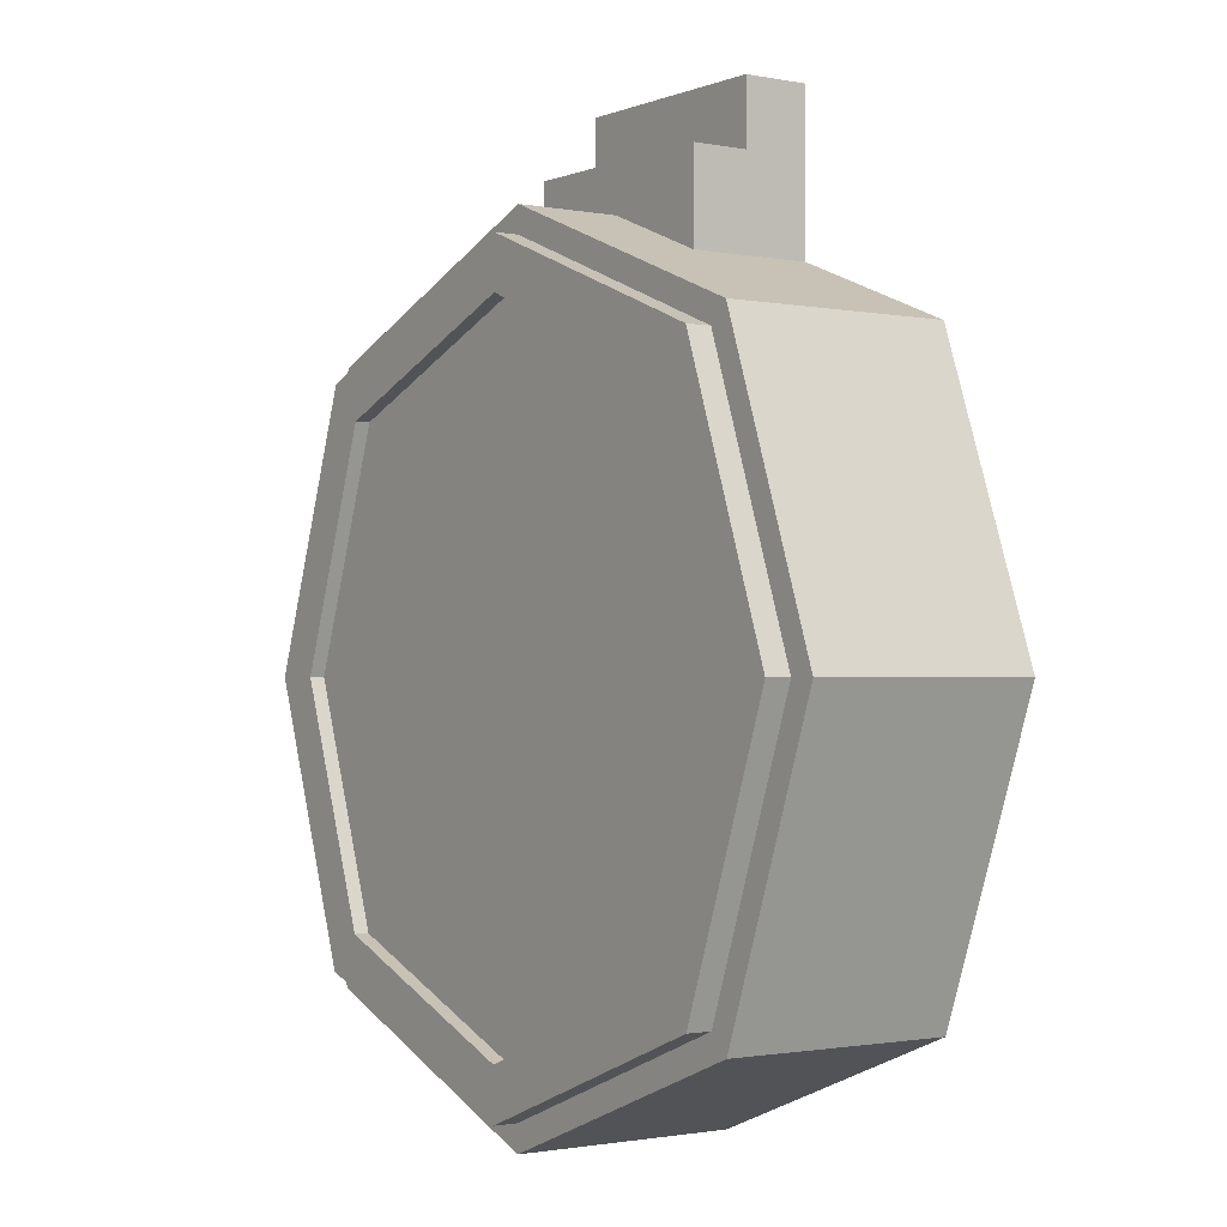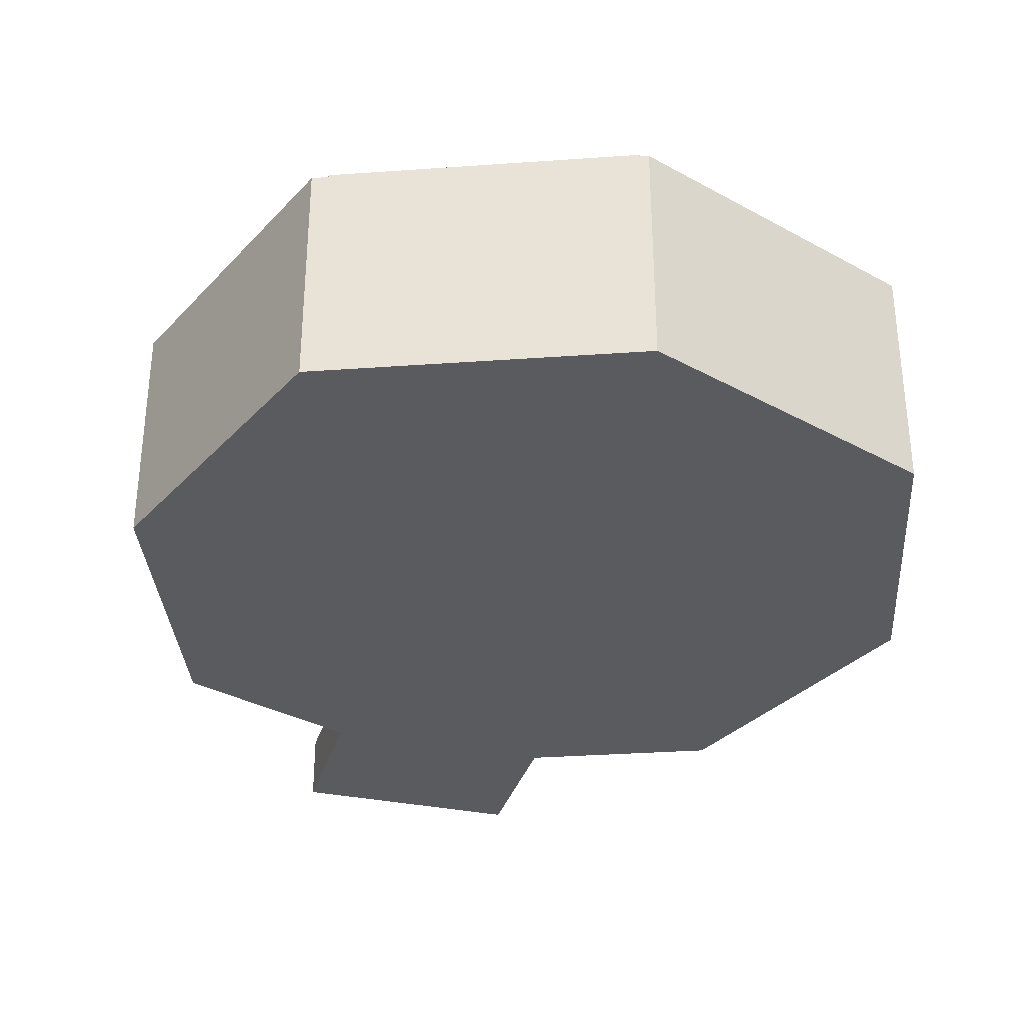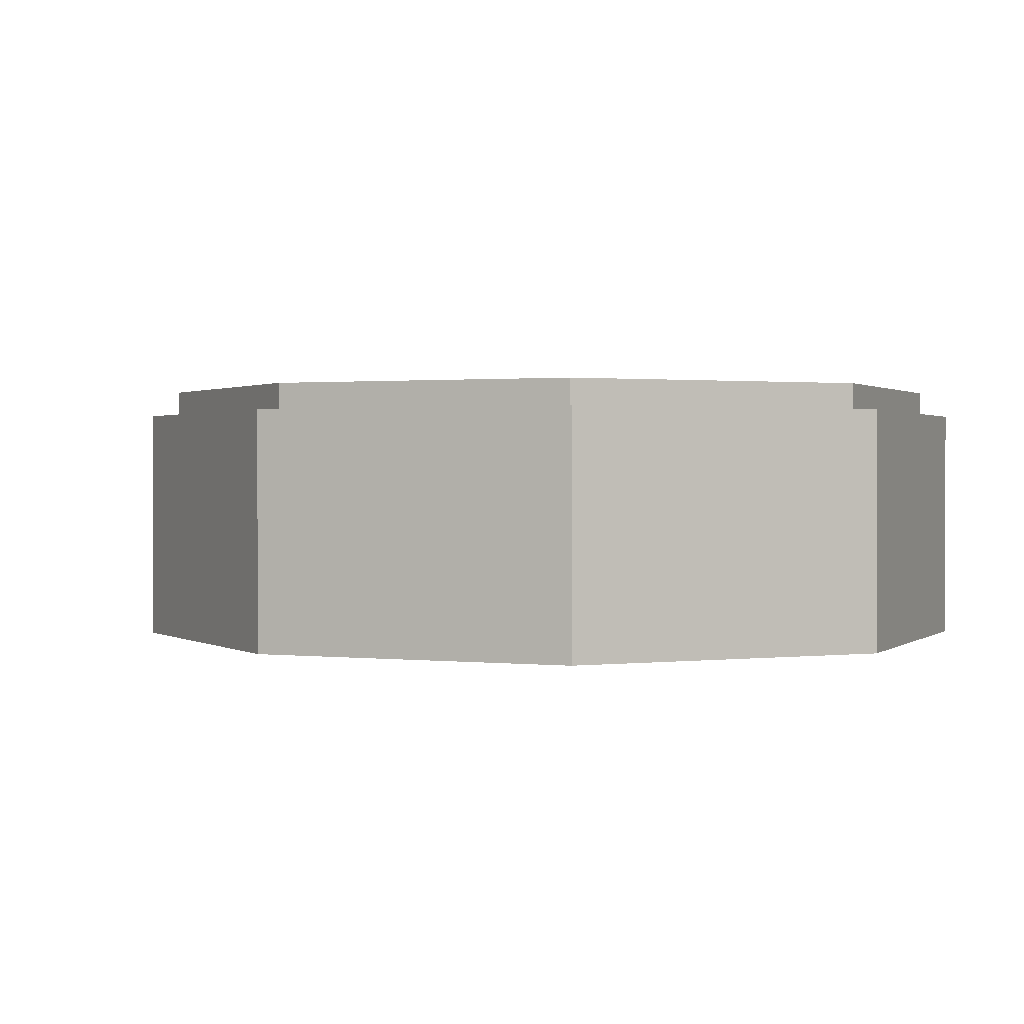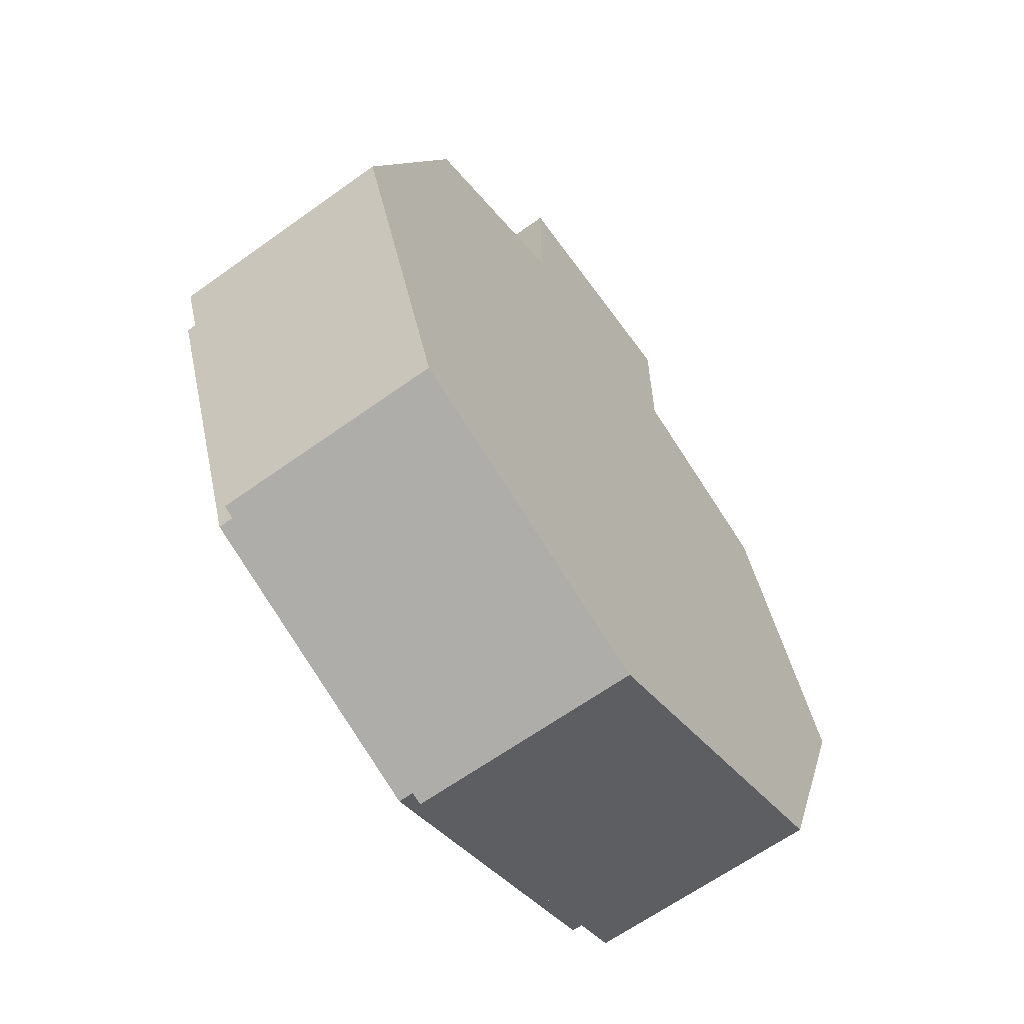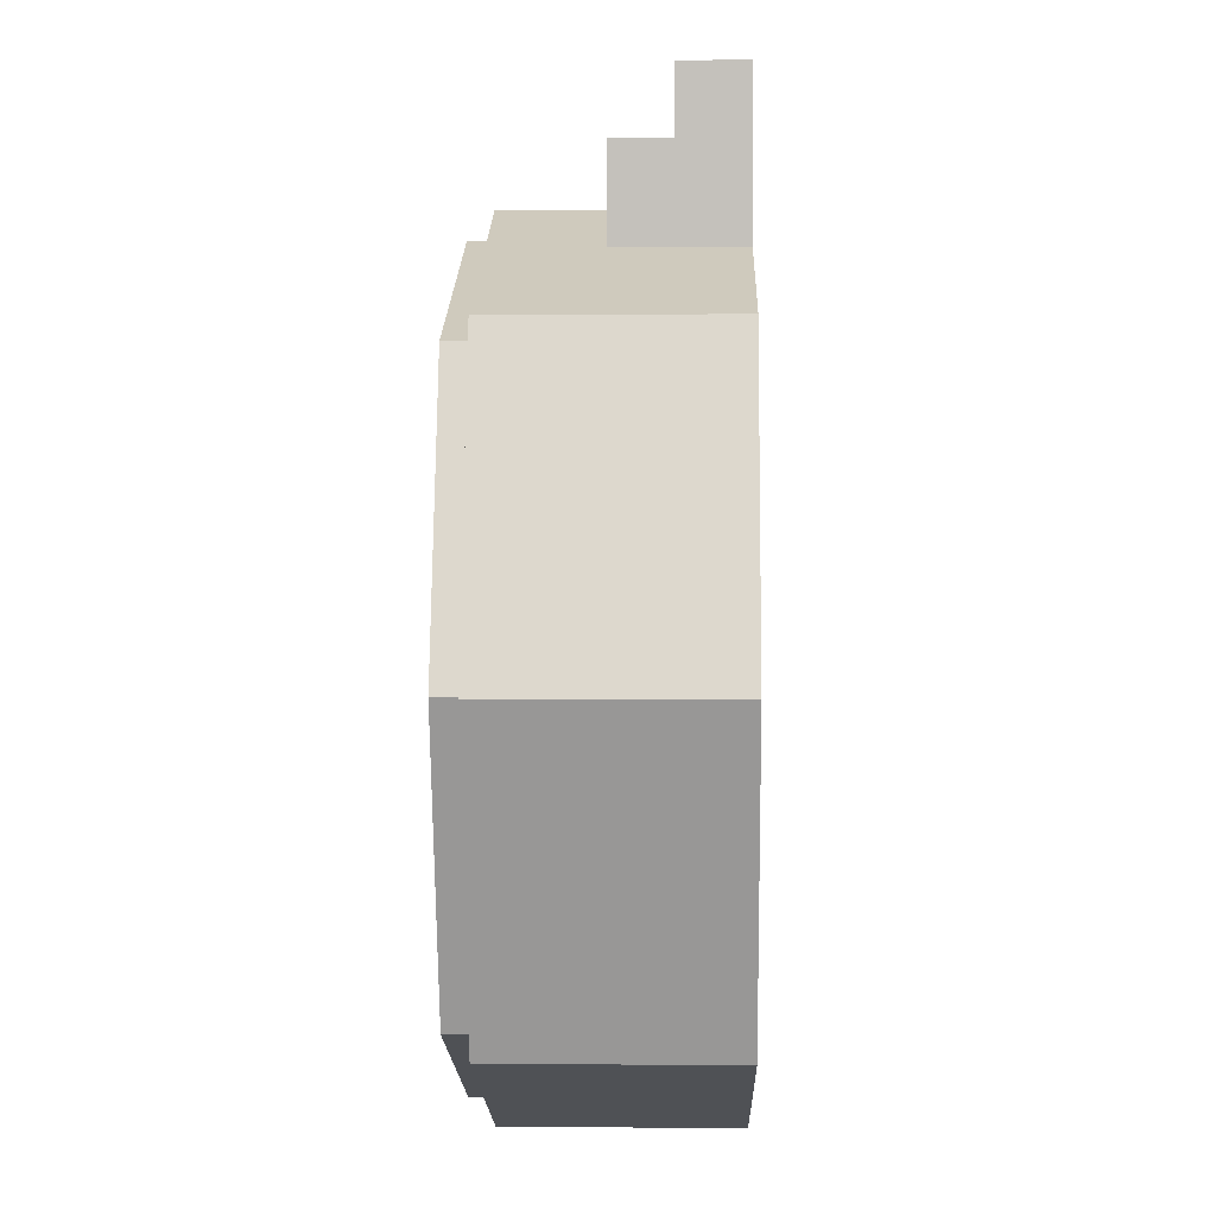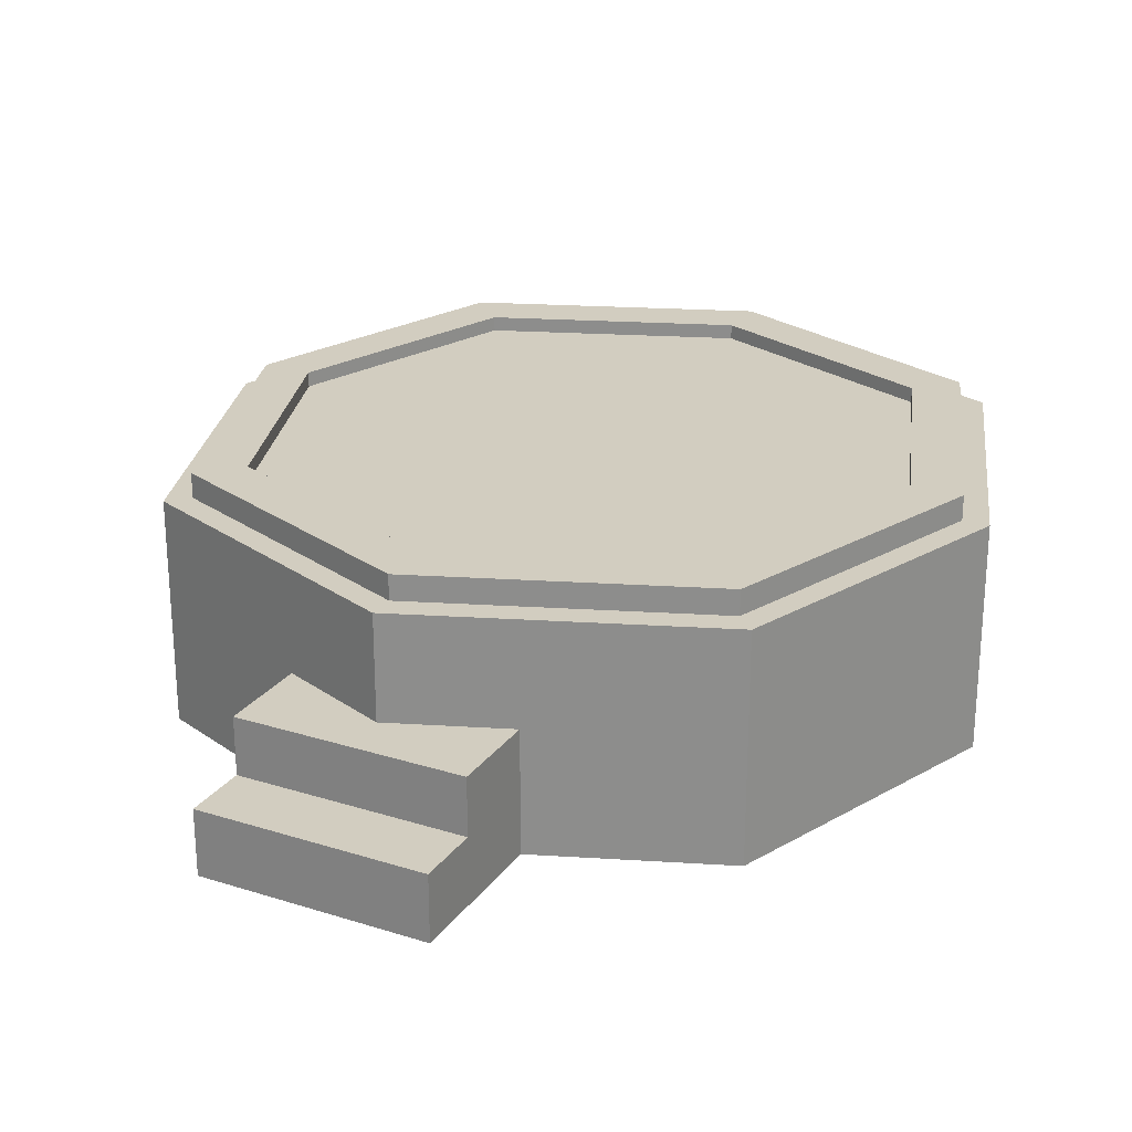
<metadata>
{"format":"obj","ext":"obj","renderer":"f3d","projection":"perspective","resolution":1024,"background":"white","views":[{"elev":-1.3,"azim":-125.2,"up":"+Z"},{"elev":-33.2,"azim":164.2,"up":"+Y"},{"elev":1.0,"azim":133.5,"up":"+Y"},{"elev":-63.7,"azim":-54.0,"up":"+Z"},{"elev":1.7,"azim":-88.4,"up":"+Z"},{"elev":24.6,"azim":27.2,"up":"+Y"}]}
</metadata>
<code>
v 0.5762 0 1.491
v -0.5762 0 1.491
v 0.5762 0.3307 1.491
v -0.5762 0.3307 1.491
v 0.5762 0.3307 2.345
v -0.5762 0.3307 2.345
v 0.5762 0 2.345
v -0.5762 0 2.345
v -0.5762 0.3307 2.016
v 0.5762 0.3307 2.016
v 0.5762 0 2.016
v -0.5762 0 2.016
v 0.5762 0.618 1.491
v -0.5762 0.618 1.491
v -0.5762 0.618 2.016
v 0.5762 0.618 2.016
v 1.482 0 -1.765
v -1.482 0 -1.765
v 1.482 1.139 -1.765
v -1.482 1.139 -1.765
v 1.482 1.139 1.198
v -1.482 1.139 1.198
v 1.482 0 1.198
v -1.482 0 1.198
v 1.385 1.139 -1.668
v -1.385 1.139 -1.668
v -1.385 1.139 1.101
v 1.385 1.139 1.101
v 1.385 1.263 -1.668
v -1.385 1.263 -1.668
v -1.385 1.263 1.101
v 1.385 1.263 1.101
v 1.197 1.263 -1.48
v -1.197 1.263 -1.48
v -1.197 1.263 0.9133
v 1.197 1.263 0.9133
v 1.197 1.189 -1.48
v -1.197 1.189 -1.48
v -1.197 1.189 0.9133
v 1.197 1.189 0.9133
v 0 1.139 1.778
v 0 0 1.778
v -0 0 -2.345
v -0 1.139 -2.345
v -0 1.139 -2.21
v -0 1.263 -2.21
v -0 1.263 -1.948
v -0 1.189 -1.948
v 0 1.189 1.381
v 0 1.263 1.381
v 0 1.263 1.643
v 0 1.139 1.643
v 2.015 1.139 -0.2834
v 2.015 0 -0.2834
v -0 0 -0.2834
v -2.015 0 -0.2834
v -2.015 1.139 -0.2834
v -1.883 1.139 -0.2834
v -1.883 1.263 -0.2834
v -1.627 1.263 -0.2834
v -1.627 1.189 -0.2834
v -0 1.189 -0.2834
v 1.627 1.189 -0.2834
v 1.627 1.263 -0.2834
v 1.883 1.263 -0.2834
v 1.883 1.139 -0.2834
f 1 2 3
f 3 2 4
f 13 14 16
f 16 14 15
f 5 6 7
f 7 6 8
f 11 12 1
f 1 12 2
f 2 12 4
f 4 12 9
f 11 1 10
f 10 1 3
f 10 9 5
f 5 9 6
f 7 11 5
f 5 11 10
f 7 8 11
f 11 8 12
f 9 12 6
f 6 12 8
f 3 4 13
f 13 4 14
f 4 9 14
f 14 9 15
f 9 10 15
f 15 10 16
f 10 3 16
f 16 3 13
f 17 43 19
f 19 43 44
f 48 62 37
f 37 62 63
f 21 41 23
f 23 41 42
f 54 55 17
f 17 55 43
f 18 56 20
f 20 56 57
f 54 17 53
f 53 17 19
f 19 44 25
f 25 44 45
f 20 57 26
f 26 57 58
f 52 41 28
f 28 41 21
f 66 53 25
f 25 53 19
f 25 45 29
f 29 45 46
f 26 58 30
f 30 58 59
f 52 28 51
f 51 28 32
f 66 25 65
f 65 25 29
f 29 46 33
f 33 46 47
f 30 59 34
f 34 59 60
f 32 36 51
f 51 36 50
f 29 33 65
f 65 33 64
f 33 47 37
f 37 47 48
f 34 60 38
f 38 60 61
f 50 36 49
f 49 36 40
f 64 33 63
f 63 33 37
f 41 22 42
f 42 22 24
f 43 55 18
f 18 55 56
f 44 43 20
f 20 43 18
f 45 44 26
f 26 44 20
f 46 45 30
f 30 45 26
f 47 46 34
f 34 46 30
f 48 47 38
f 38 47 34
f 48 38 62
f 62 38 61
f 35 50 39
f 39 50 49
f 31 51 35
f 35 51 50
f 27 52 31
f 31 52 51
f 22 41 27
f 27 41 52
f 23 54 21
f 21 54 53
f 42 55 23
f 23 55 54
f 56 55 24
f 24 55 42
f 57 56 22
f 22 56 24
f 58 57 27
f 27 57 22
f 59 58 31
f 31 58 27
f 60 59 35
f 35 59 31
f 61 60 39
f 39 60 35
f 49 62 39
f 39 62 61
f 63 62 40
f 40 62 49
f 36 64 40
f 40 64 63
f 32 65 36
f 36 65 64
f 28 66 32
f 32 66 65
f 21 53 28
f 28 53 66

</code>
